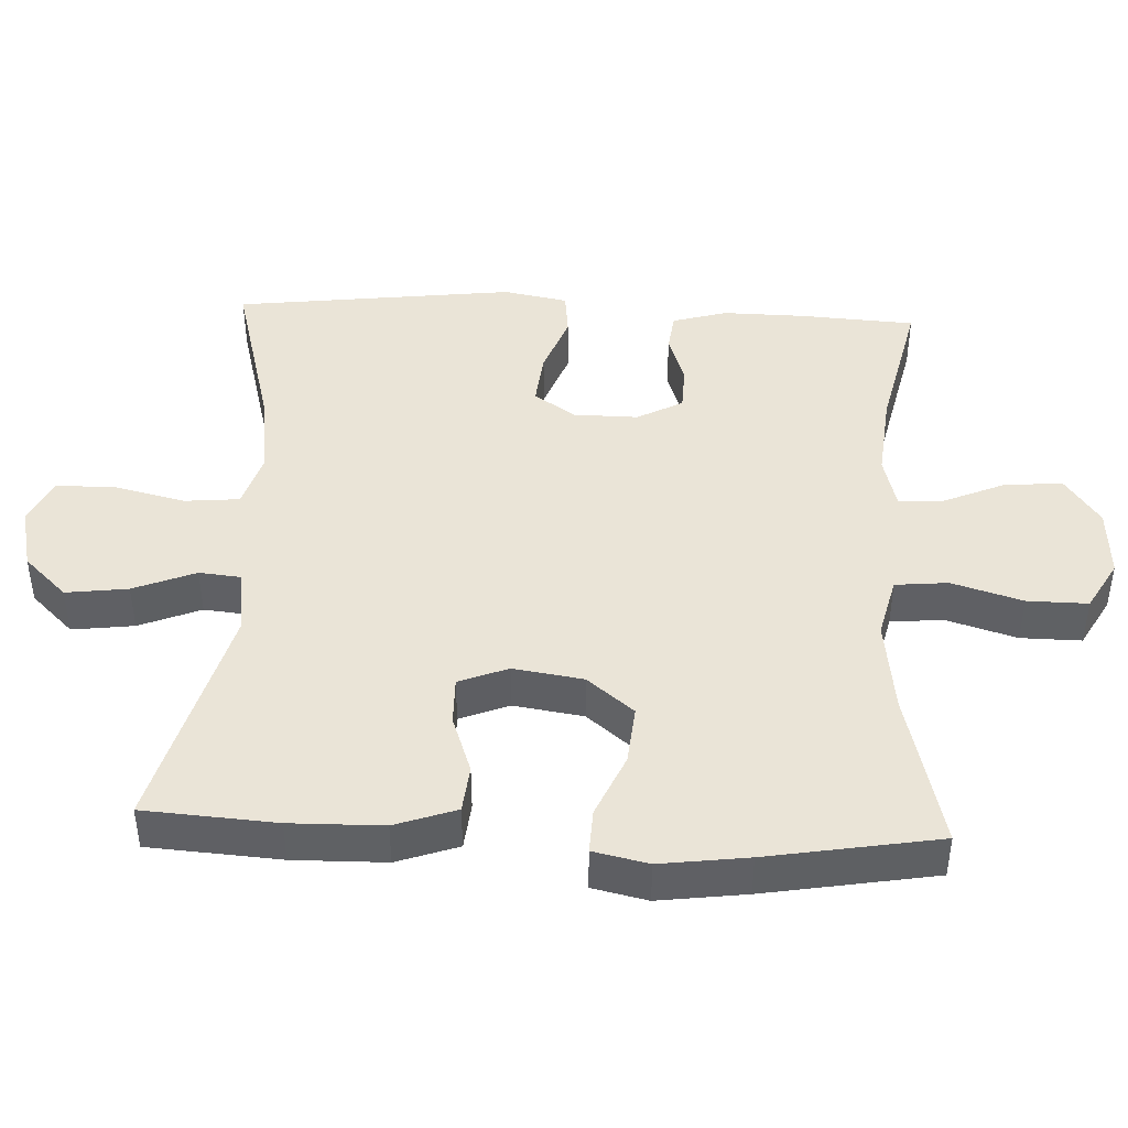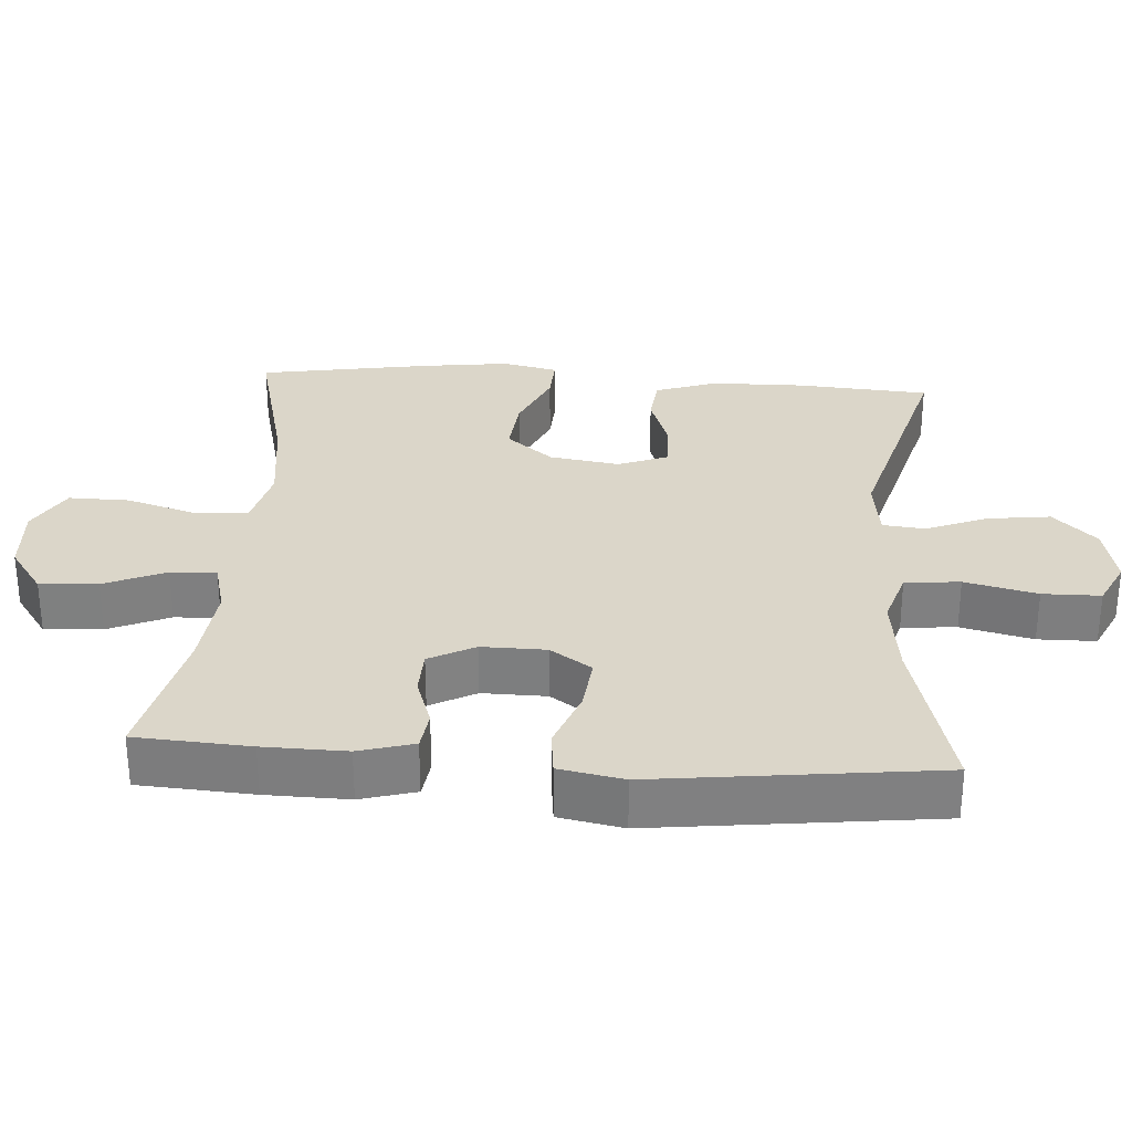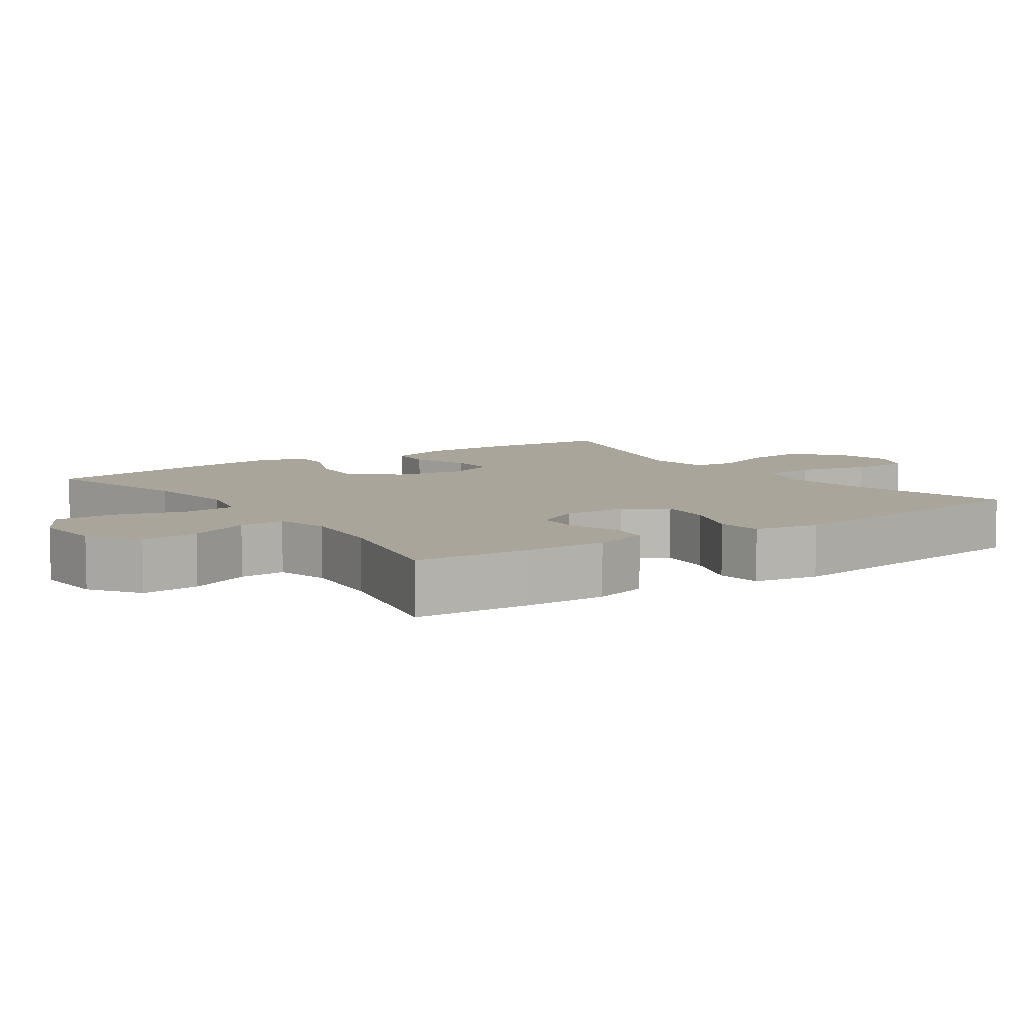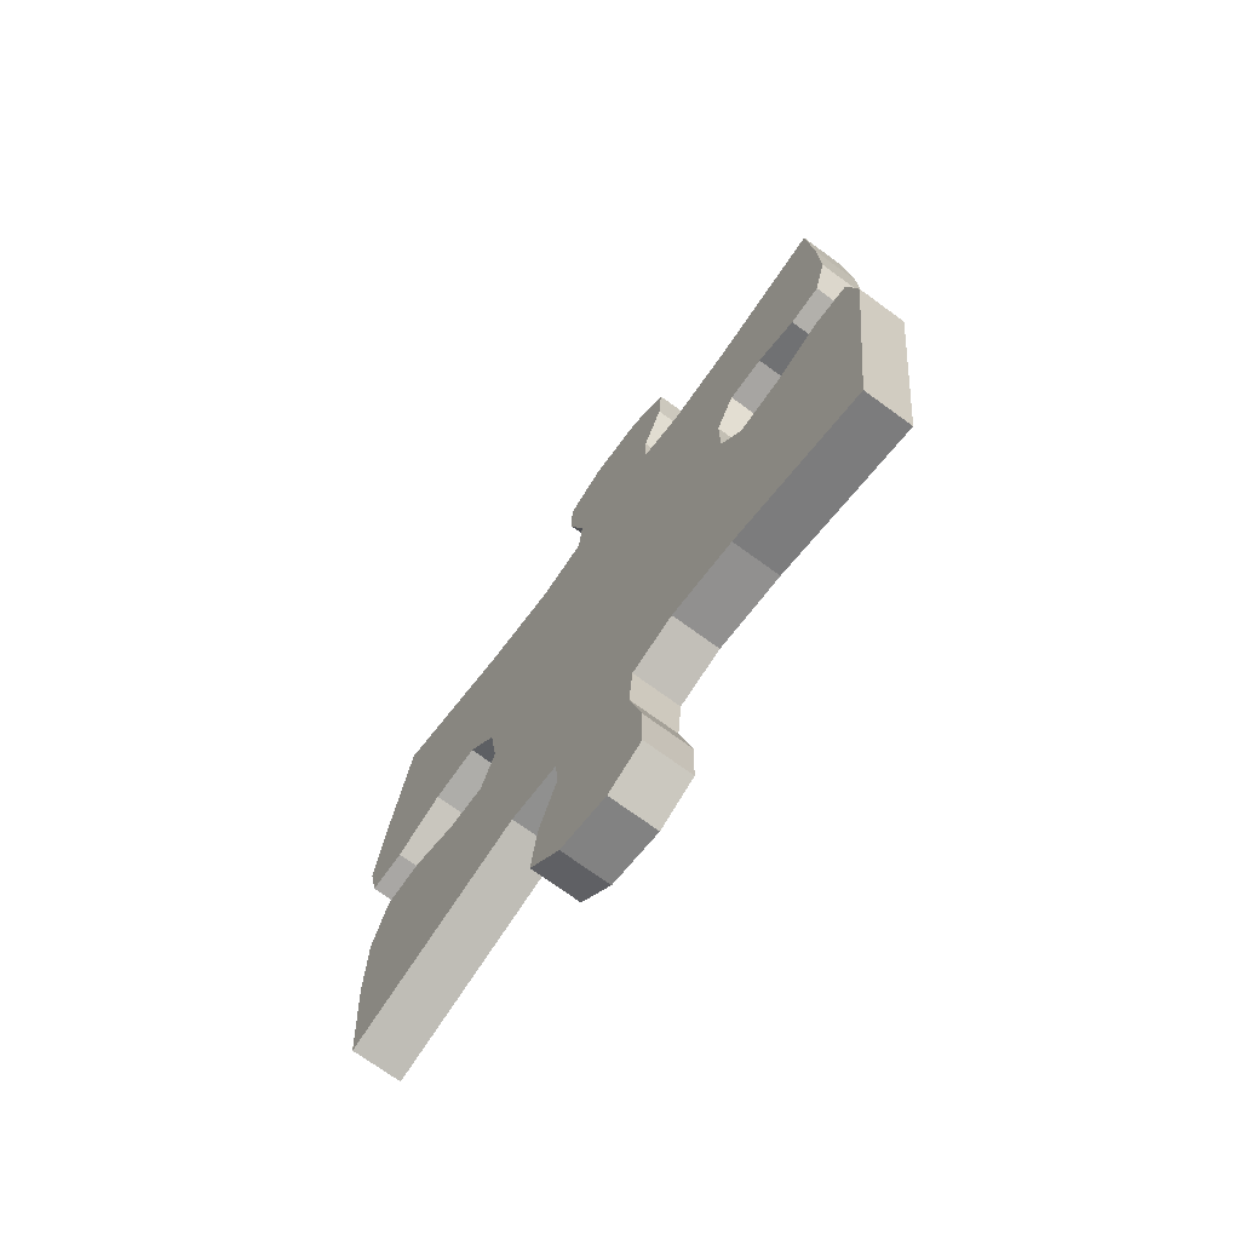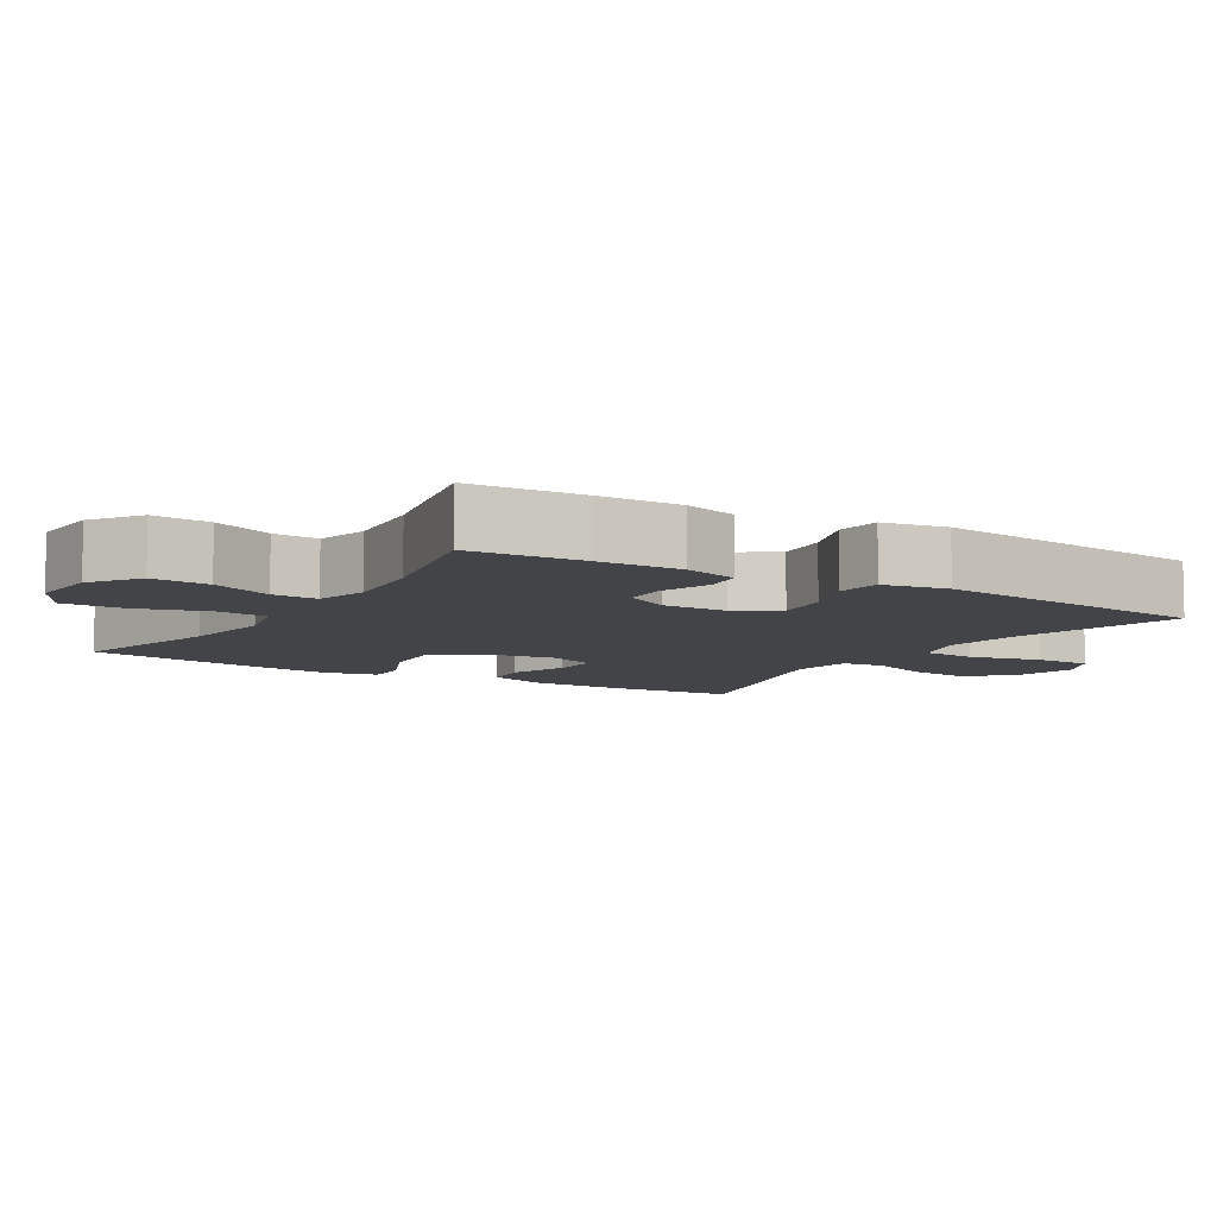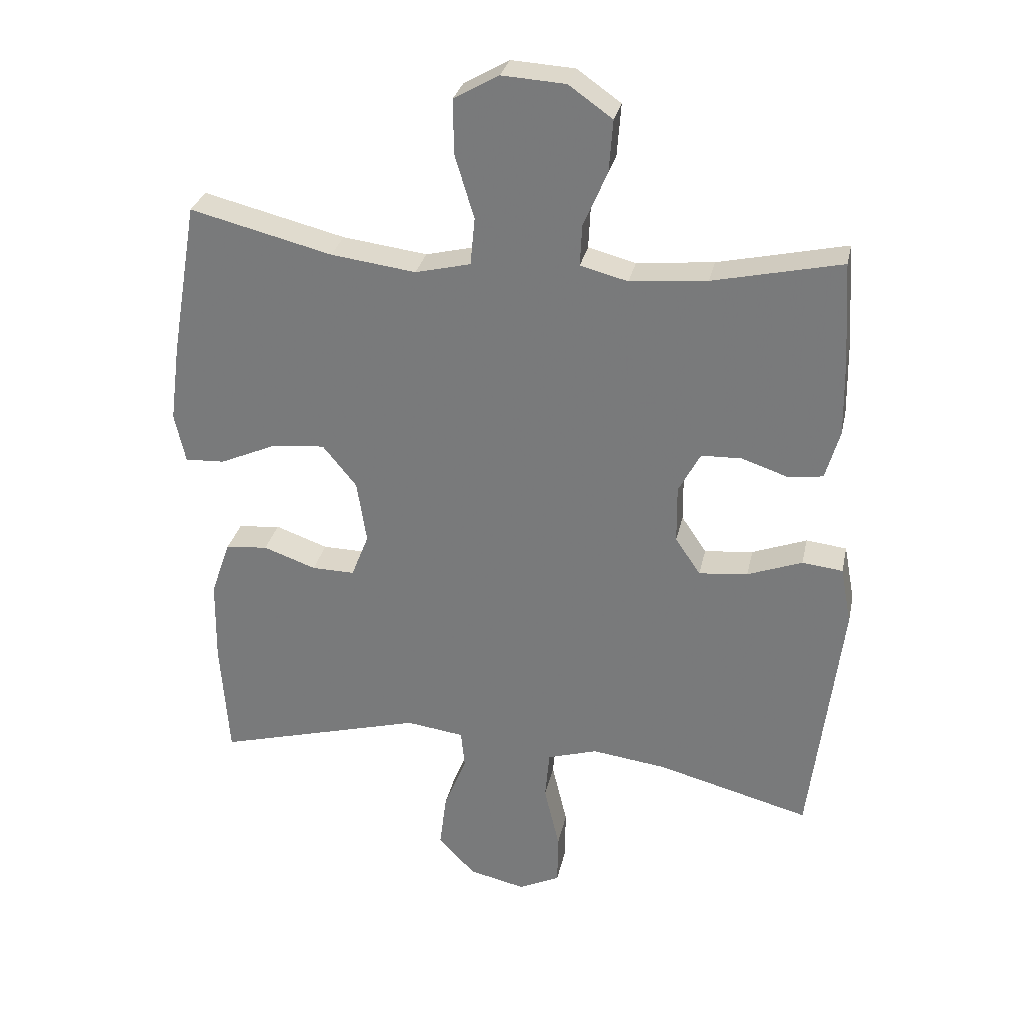
<metadata>
{"format":"obj","ext":"obj","renderer":"f3d","projection":"perspective","resolution":1024,"background":"white","views":[{"elev":43.8,"azim":-87.4,"up":"+Y"},{"elev":30.1,"azim":94.0,"up":"+Y"},{"elev":7.7,"azim":55.2,"up":"+Y"},{"elev":-72.3,"azim":53.9,"up":"+Z"},{"elev":-7.9,"azim":58.5,"up":"+Y"},{"elev":29.9,"azim":12.0,"up":"+Z"}]}
</metadata>
<code>
v 0.5 0.07 -0.5
v 0.262 0.07 -0.437
v 0.146 0.07 -0.422
v 0.068 0.07 -0.446
v 0.061 0.07 -0.523
v 0.085 0.07 -0.624
v 0.084 0.07 -0.705
v 0.02 0.07 -0.736
v -0.068 0.07 -0.716
v -0.126 0.07 -0.656
v -0.115 0.07 -0.569
v -0.08 0.07 -0.482
v -0.086 0.07 -0.423
v -0.176 0.07 -0.411
v -0.5 0.07 -0.5
v -0.513 0.07 -0.315
v -0.511 0.07 -0.185
v -0.481 0.07 -0.099
v -0.415 0.07 -0.092
v -0.333 0.07 -0.121
v -0.266 0.07 -0.122
v -0.239 0.07 -0.053
v -0.254 0.07 0.045
v -0.307 0.07 0.11
v -0.39 0.07 0.102
v -0.478 0.07 0.063
v -0.54 0.07 0.06
v -0.557 0.07 0.137
v -0.541 0.07 0.26
v -0.5 0.07 0.5
v -0.279 0.07 0.445
v -0.147 0.07 0.428
v -0.061 0.07 0.449
v -0.054 0.07 0.523
v -0.084 0.07 0.622
v -0.085 0.07 0.707
v -0.015 0.07 0.747
v 0.084 0.07 0.741
v 0.152 0.07 0.693
v 0.146 0.07 0.612
v 0.109 0.07 0.526
v 0.106 0.07 0.462
v 0.18 0.07 0.443
v 0.3 0.07 0.455
v 0.5 0.07 0.5
v 0.51 0.07 0.34
v 0.512 0.07 0.224
v 0.49 0.07 0.147
v 0.435 0.07 0.14
v 0.364 0.07 0.164
v 0.301 0.07 0.162
v 0.267 0.07 0.098
v 0.268 0.07 0.008
v 0.307 0.07 -0.05
v 0.383 0.07 -0.042
v 0.468 0.07 -0.01
v 0.531 0.07 -0.017
v 0.548 0.07 -0.107
v 0.5 0 -0.5
v 0.262 0 -0.437
v 0.146 0 -0.422
v 0.068 0 -0.446
v 0.061 0 -0.523
v 0.085 0 -0.624
v 0.084 0 -0.705
v 0.02 0 -0.736
v -0.068 0 -0.716
v -0.126 0 -0.656
v -0.115 0 -0.569
v -0.08 0 -0.482
v -0.086 0 -0.423
v -0.176 0 -0.411
v -0.5 0 -0.5
v -0.513 0 -0.315
v -0.511 0 -0.185
v -0.481 0 -0.099
v -0.415 0 -0.092
v -0.333 0 -0.121
v -0.266 0 -0.122
v -0.239 0 -0.053
v -0.254 0 0.045
v -0.307 0 0.11
v -0.39 0 0.102
v -0.478 0 0.063
v -0.54 0 0.06
v -0.557 0 0.137
v -0.541 0 0.26
v -0.5 0 0.5
v -0.279 0 0.445
v -0.147 0 0.428
v -0.061 0 0.449
v -0.054 0 0.523
v -0.084 0 0.622
v -0.085 0 0.707
v -0.015 0 0.747
v 0.084 0 0.741
v 0.152 0 0.693
v 0.146 0 0.612
v 0.109 0 0.526
v 0.106 0 0.462
v 0.18 0 0.443
v 0.3 0 0.455
v 0.5 0 0.5
v 0.51 0 0.34
v 0.512 0 0.224
v 0.49 0 0.147
v 0.435 0 0.14
v 0.364 0 0.164
v 0.301 0 0.162
v 0.267 0 0.098
v 0.268 0 0.008
v 0.307 0 -0.05
v 0.383 0 -0.042
v 0.468 0 -0.01
v 0.531 0 -0.017
v 0.548 0 -0.107
f 58 1 2
f 57 58 2
f 56 57 2
f 55 56 2
f 54 55 2 3
f 53 54 3 4
f 52 53 4
f 48 49 50
f 47 48 50
f 46 47 50
f 45 46 50
f 44 45 50
f 43 44 50 51
f 42 43 51 52
f 39 40 41
f 38 39 41
f 37 38 41
f 36 37 41
f 35 36 41
f 34 35 41
f 33 34 41 42
f 42 52 4
f 33 42 4
f 32 33 4
f 29 30 31
f 28 29 31
f 27 28 31
f 26 27 31
f 25 26 31
f 24 25 31 32
f 18 19 20
f 17 18 20
f 16 17 20
f 15 16 20
f 14 15 20
f 13 14 20 21
f 10 11 12
f 9 10 12
f 8 9 12
f 7 8 12
f 6 7 12
f 5 6 12
f 5 12 13
f 13 21 22
f 5 13 22
f 4 5 22
f 23 24 32
f 4 22 23 32
f 60 59 116
f 60 116 115
f 60 115 114
f 60 114 113
f 61 60 113 112
f 62 61 112 111
f 62 111 110
f 108 107 106
f 108 106 105
f 108 105 104
f 108 104 103
f 108 103 102
f 109 108 102 101
f 110 109 101 100
f 99 98 97
f 99 97 96
f 99 96 95
f 99 95 94
f 99 94 93
f 99 93 92
f 100 99 92 91
f 62 110 100
f 62 100 91
f 62 91 90
f 89 88 87
f 89 87 86
f 89 86 85
f 89 85 84
f 89 84 83
f 90 89 83 82
f 78 77 76
f 78 76 75
f 78 75 74
f 78 74 73
f 78 73 72
f 79 78 72 71
f 70 69 68
f 70 68 67
f 70 67 66
f 70 66 65
f 70 65 64
f 70 64 63
f 71 70 63
f 80 79 71
f 80 71 63
f 80 63 62
f 90 82 81
f 90 81 80 62
f 1 59 60 2
f 2 60 61 3
f 3 61 62 4
f 4 62 63 5
f 5 63 64 6
f 6 64 65 7
f 7 65 66 8
f 8 66 67 9
f 9 67 68 10
f 10 68 69 11
f 11 69 70 12
f 12 70 71 13
f 13 71 72 14
f 14 72 73 15
f 15 73 74 16
f 16 74 75 17
f 17 75 76 18
f 18 76 77 19
f 19 77 78 20
f 20 78 79 21
f 21 79 80 22
f 22 80 81 23
f 23 81 82 24
f 24 82 83 25
f 25 83 84 26
f 26 84 85 27
f 27 85 86 28
f 28 86 87 29
f 29 87 88 30
f 30 88 89 31
f 31 89 90 32
f 32 90 91 33
f 33 91 92 34
f 34 92 93 35
f 35 93 94 36
f 36 94 95 37
f 37 95 96 38
f 38 96 97 39
f 39 97 98 40
f 40 98 99 41
f 41 99 100 42
f 42 100 101 43
f 43 101 102 44
f 44 102 103 45
f 45 103 104 46
f 46 104 105 47
f 47 105 106 48
f 48 106 107 49
f 49 107 108 50
f 50 108 109 51
f 51 109 110 52
f 52 110 111 53
f 53 111 112 54
f 54 112 113 55
f 55 113 114 56
f 56 114 115 57
f 57 115 116 58
f 58 116 59 1

</code>
